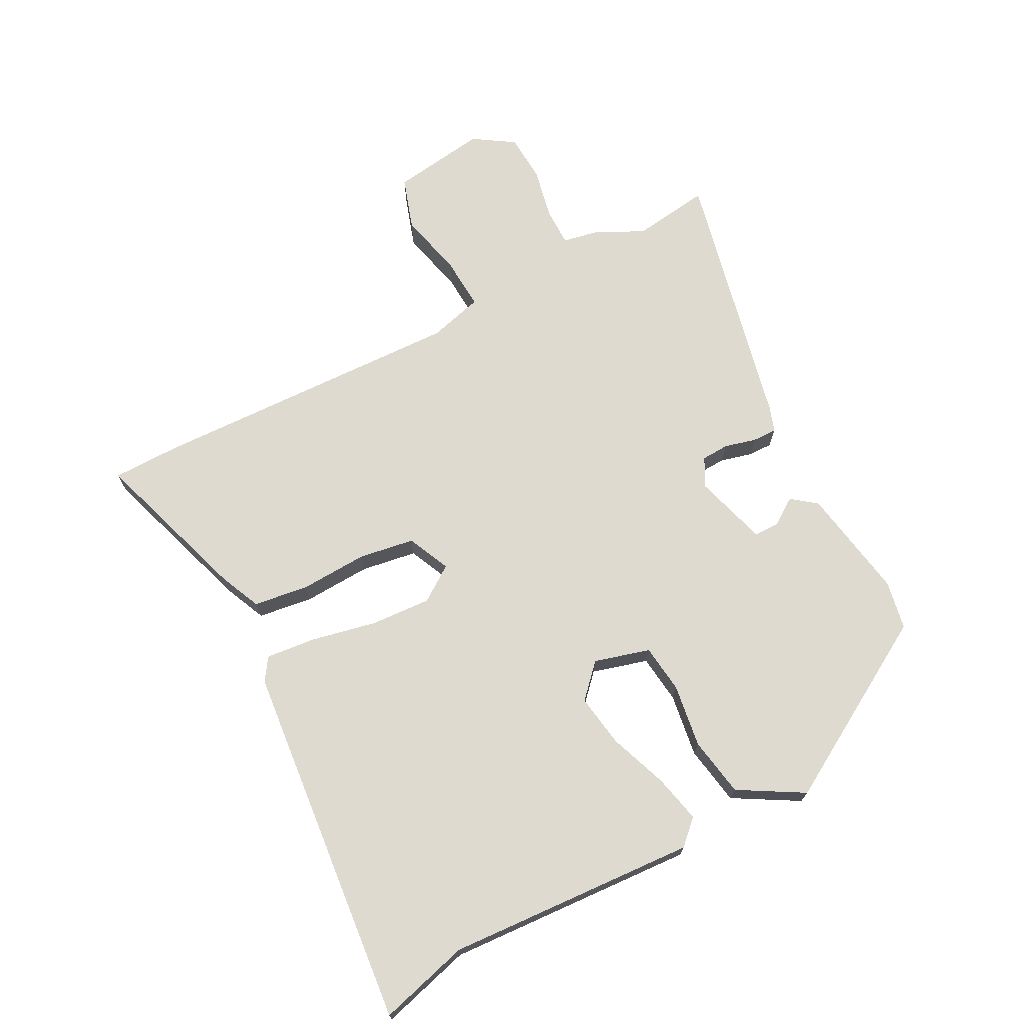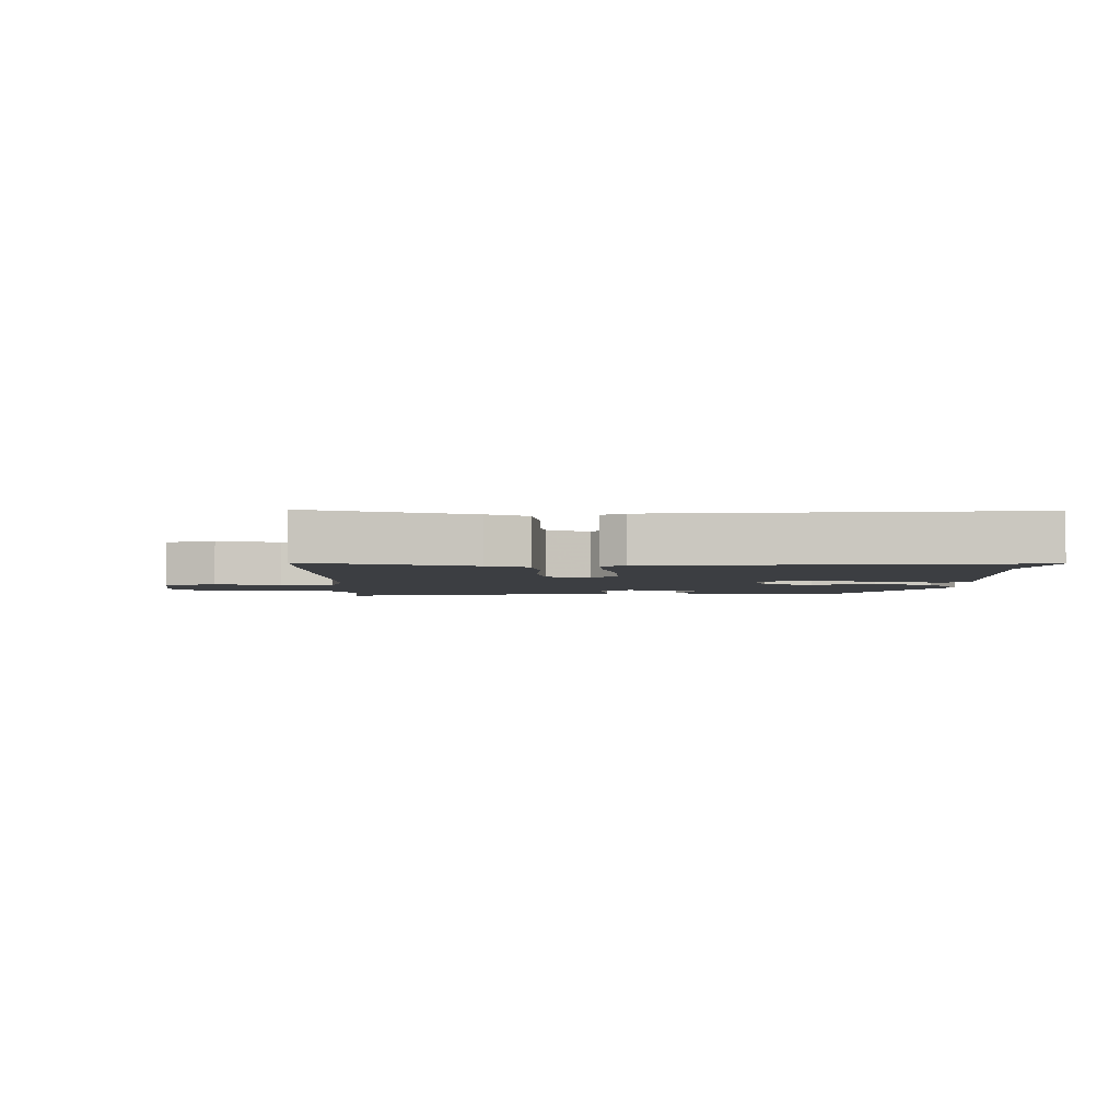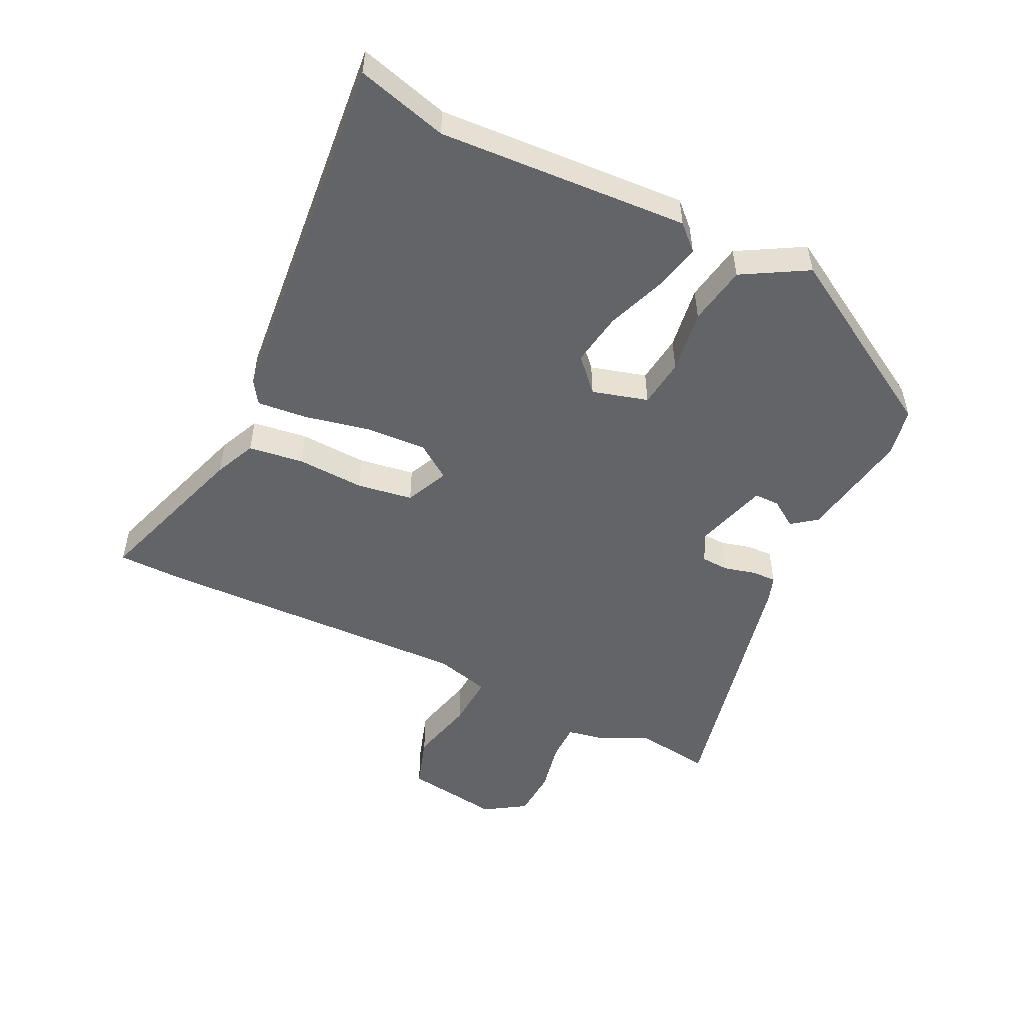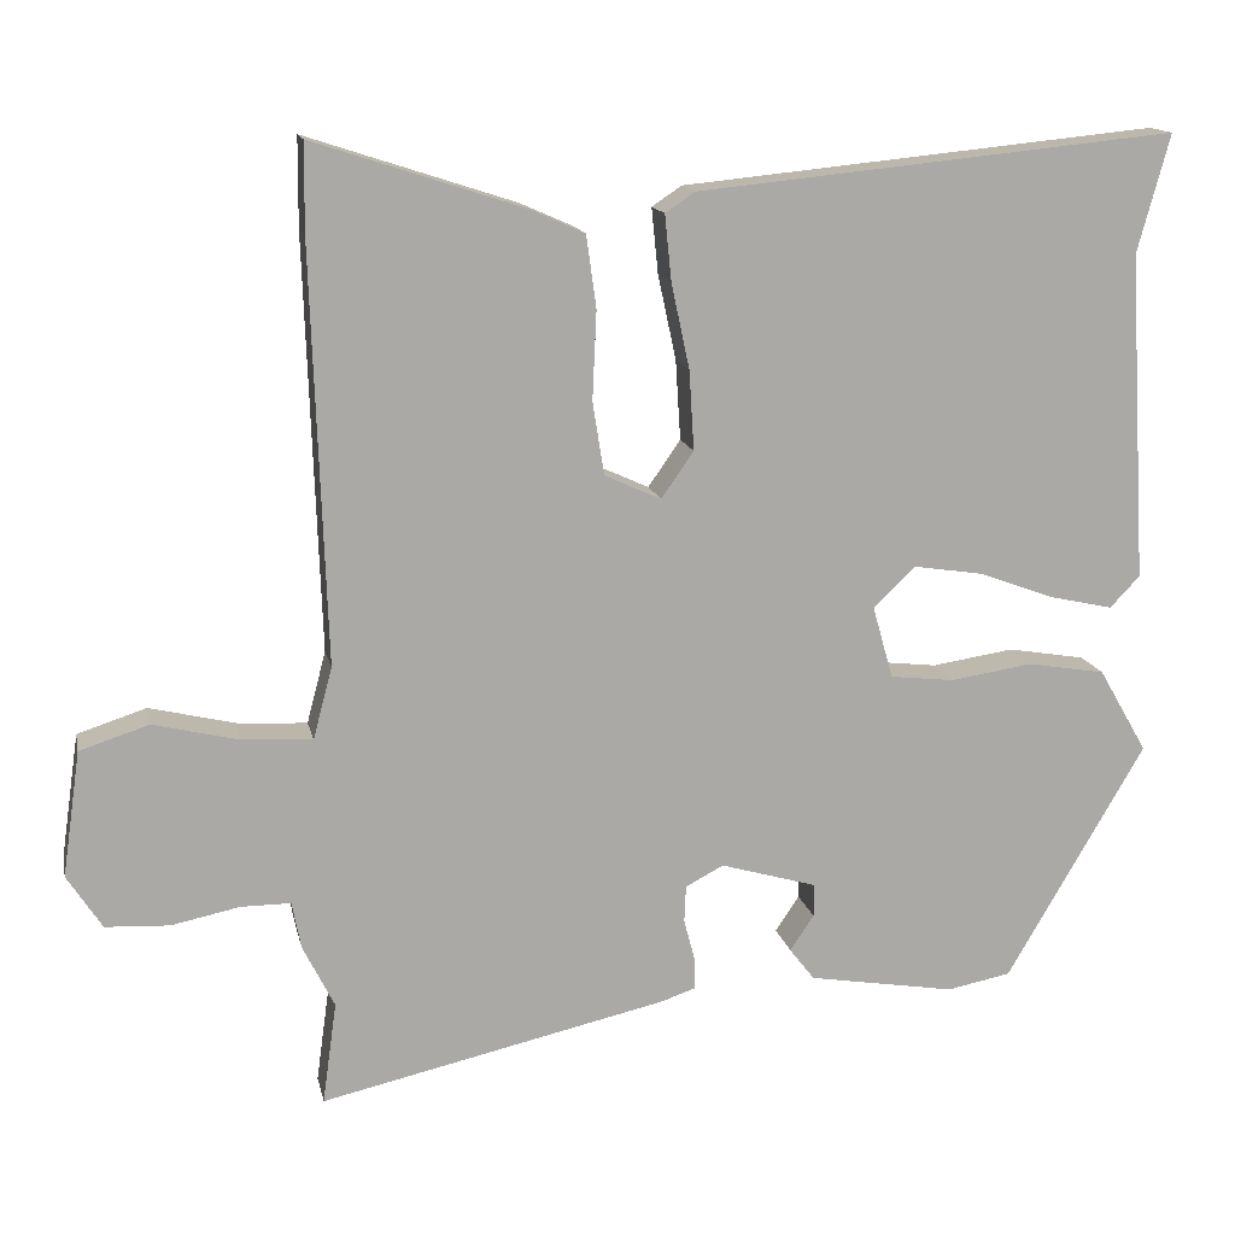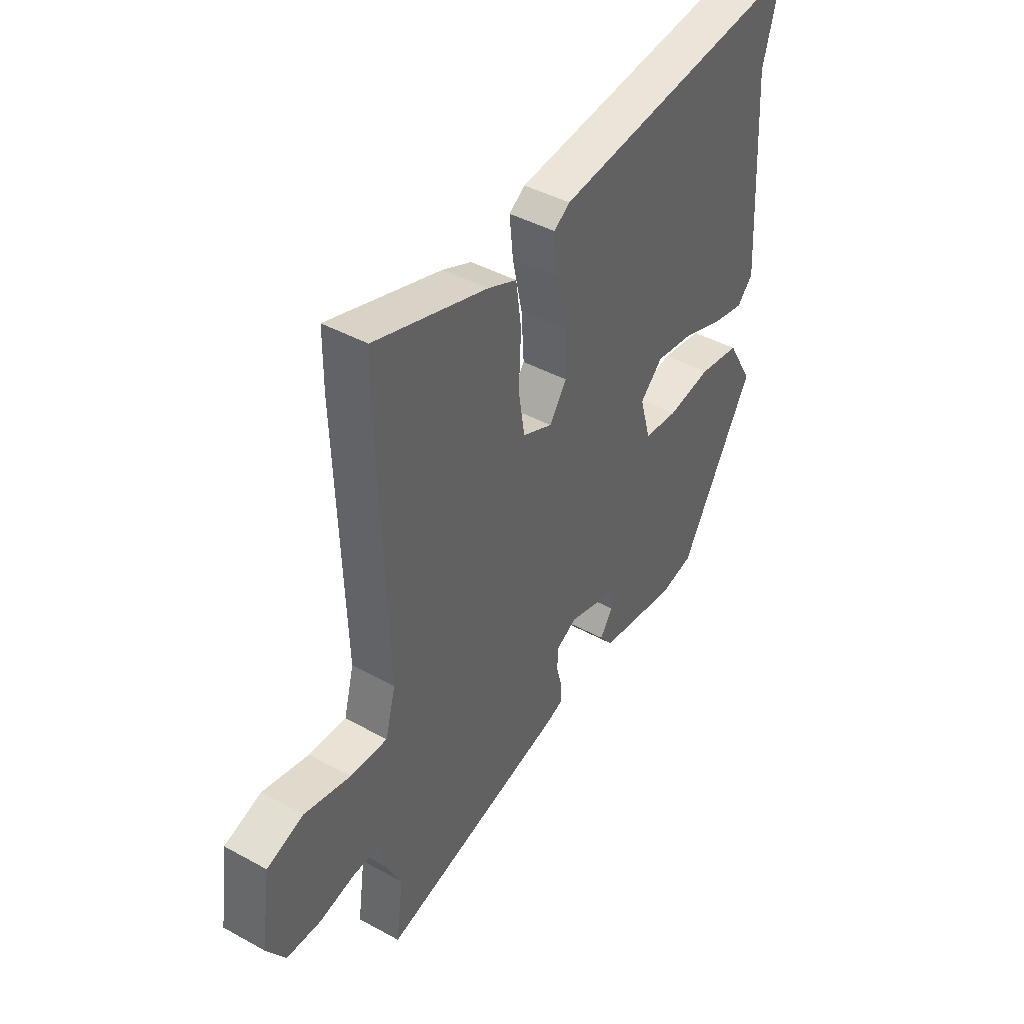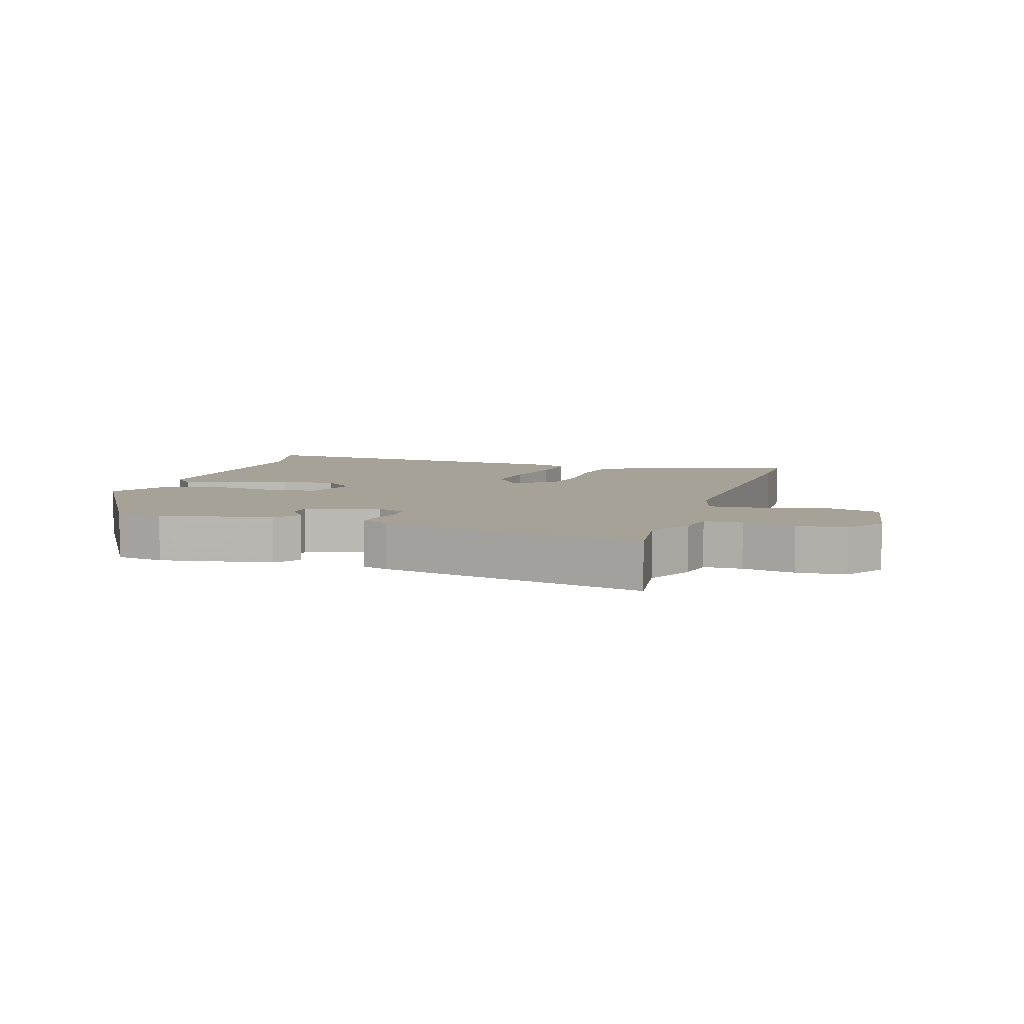
<metadata>
{"format":"obj","ext":"obj","renderer":"f3d","projection":"perspective","resolution":1024,"background":"white","views":[{"elev":70.8,"azim":62.3,"up":"+Y"},{"elev":-3.1,"azim":-0.6,"up":"+Y"},{"elev":-51.2,"azim":63.9,"up":"+Y"},{"elev":14.4,"azim":-11.9,"up":"+Z"},{"elev":43.2,"azim":-57.0,"up":"+Z"},{"elev":6.6,"azim":-162.8,"up":"+Y"}]}
</metadata>
<code>
v 0.526 0.07 0.596
v 0.487 0.07 0.453
v 0.511 0.07 0.058
v 0.475 0.07 0.02
v 0.399 0.07 0.037
v 0.307 0.07 0.071
v 0.223 0.07 0.084
v 0.172 0.07 0.036
v 0.197 0.07 -0.052
v 0.274 0.07 -0.061
v 0.374 0.07 -0.046
v 0.468 0.07 -0.062
v 0.527 0.07 -0.164
v 0.36 0.07 -0.45
v 0.283 0.07 -0.465
v 0.105 0.07 -0.435
v 0.075 0.07 -0.396
v 0.104 0.07 -0.353
v 0.104 0.07 -0.313
v -0.012 0.07 -0.279
v -0.058 0.07 -0.303
v -0.06 0.07 -0.347
v -0.047 0.07 -0.397
v -0.046 0.07 -0.436
v -0.087 0.07 -0.45
v -0.506 0.07 -0.544
v -0.489 0.07 -0.421
v -0.527 0.07 -0.345
v -0.538 0.07 -0.288
v -0.598 0.07 -0.288
v -0.68 0.07 -0.305
v -0.757 0.07 -0.301
v -0.799 0.07 -0.236
v -0.777 0.07 -0.085
v -0.694 0.07 -0.058
v -0.59 0.07 -0.083
v -0.506 0.07 -0.088
v -0.483 0.07 -0.001
v -0.5 0.07 0.499
v -0.499 0.07 0.606
v -0.245 0.07 0.523
v -0.18 0.07 0.494
v -0.168 0.07 0.407
v -0.173 0.07 0.3
v -0.159 0.07 0.212
v -0.091 0.07 0.181
v -0.052 0.07 0.237
v -0.058 0.07 0.333
v -0.08 0.07 0.436
v -0.088 0.07 0.515
v -0.052 0.07 0.539
v 0.526 0 0.596
v 0.487 0 0.453
v 0.511 0 0.058
v 0.475 0 0.02
v 0.399 0 0.037
v 0.307 0 0.071
v 0.223 0 0.084
v 0.172 0 0.036
v 0.197 0 -0.052
v 0.274 0 -0.061
v 0.374 0 -0.046
v 0.468 0 -0.062
v 0.527 0 -0.164
v 0.36 0 -0.45
v 0.283 0 -0.465
v 0.105 0 -0.435
v 0.075 0 -0.396
v 0.104 0 -0.353
v 0.104 0 -0.313
v -0.012 0 -0.279
v -0.058 0 -0.303
v -0.06 0 -0.347
v -0.047 0 -0.397
v -0.046 0 -0.436
v -0.087 0 -0.45
v -0.506 0 -0.544
v -0.489 0 -0.421
v -0.527 0 -0.345
v -0.538 0 -0.288
v -0.598 0 -0.288
v -0.68 0 -0.305
v -0.757 0 -0.301
v -0.799 0 -0.236
v -0.777 0 -0.085
v -0.694 0 -0.058
v -0.59 0 -0.083
v -0.506 0 -0.088
v -0.483 0 -0.001
v -0.5 0 0.499
v -0.499 0 0.606
v -0.245 0 0.523
v -0.18 0 0.494
v -0.168 0 0.407
v -0.173 0 0.3
v -0.159 0 0.212
v -0.091 0 0.181
v -0.052 0 0.237
v -0.058 0 0.333
v -0.08 0 0.436
v -0.088 0 0.515
v -0.052 0 0.539
f 48 49 50 51
f 47 48 51 1
f 46 47 1 2
f 41 42 43 44
f 41 44 45
f 38 39 40 41
f 37 38 41 45
f 33 34 35 36
f 33 36 37
f 30 31 32 33
f 29 30 33 37
f 27 28 29 37
f 24 25 26 27
f 22 23 24 27
f 21 22 27 37
f 20 21 37 45
f 15 16 17 18
f 15 18 19
f 14 15 19
f 13 14 19
f 10 11 12 13
f 9 10 13 19
f 8 9 19 20
f 3 4 5 6
f 46 2 3 6
f 46 6 7
f 8 20 45 46
f 7 8 46
f 102 101 100 99
f 52 102 99 98
f 53 52 98 97
f 95 94 93 92
f 96 95 92
f 92 91 90 89
f 96 92 89 88
f 87 86 85 84
f 88 87 84
f 84 83 82 81
f 88 84 81 80
f 88 80 79 78
f 78 77 76 75
f 78 75 74 73
f 88 78 73 72
f 96 88 72 71
f 69 68 67 66
f 70 69 66
f 70 66 65
f 70 65 64
f 64 63 62 61
f 70 64 61 60
f 71 70 60 59
f 57 56 55 54
f 57 54 53 97
f 58 57 97
f 97 96 71 59
f 97 59 58
f 1 52 53 2
f 2 53 54 3
f 3 54 55 4
f 4 55 56 5
f 5 56 57 6
f 6 57 58 7
f 7 58 59 8
f 8 59 60 9
f 9 60 61 10
f 10 61 62 11
f 11 62 63 12
f 12 63 64 13
f 13 64 65 14
f 14 65 66 15
f 15 66 67 16
f 16 67 68 17
f 17 68 69 18
f 18 69 70 19
f 19 70 71 20
f 20 71 72 21
f 21 72 73 22
f 22 73 74 23
f 23 74 75 24
f 24 75 76 25
f 25 76 77 26
f 26 77 78 27
f 27 78 79 28
f 28 79 80 29
f 29 80 81 30
f 30 81 82 31
f 31 82 83 32
f 32 83 84 33
f 33 84 85 34
f 34 85 86 35
f 35 86 87 36
f 36 87 88 37
f 37 88 89 38
f 38 89 90 39
f 39 90 91 40
f 40 91 92 41
f 41 92 93 42
f 42 93 94 43
f 43 94 95 44
f 44 95 96 45
f 45 96 97 46
f 46 97 98 47
f 47 98 99 48
f 48 99 100 49
f 49 100 101 50
f 50 101 102 51
f 51 102 52 1

</code>
